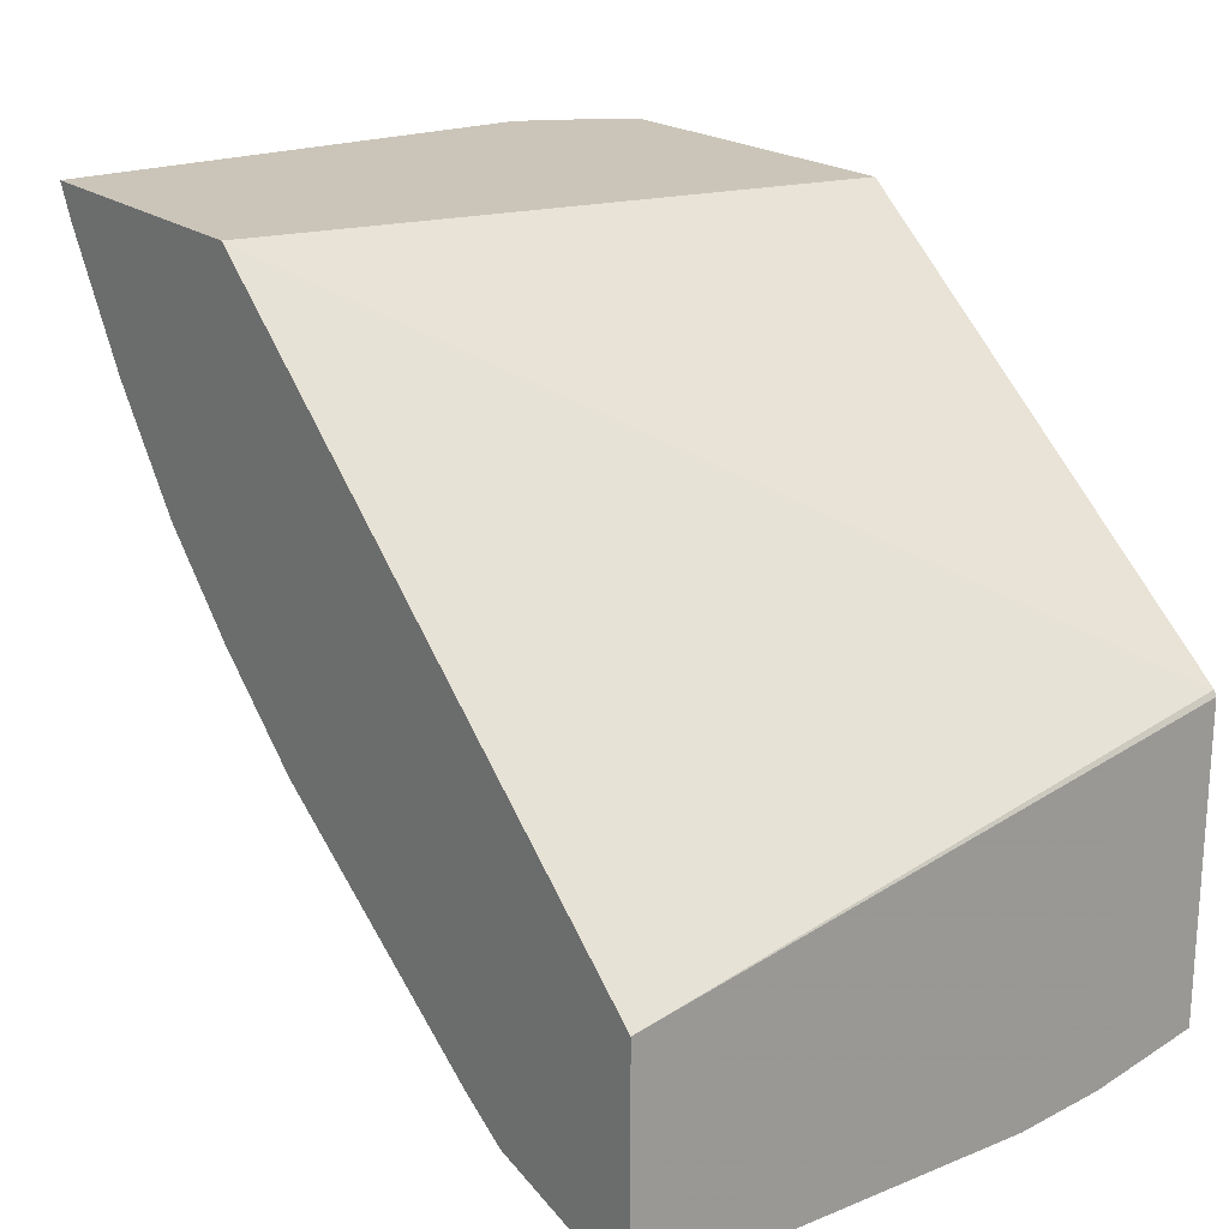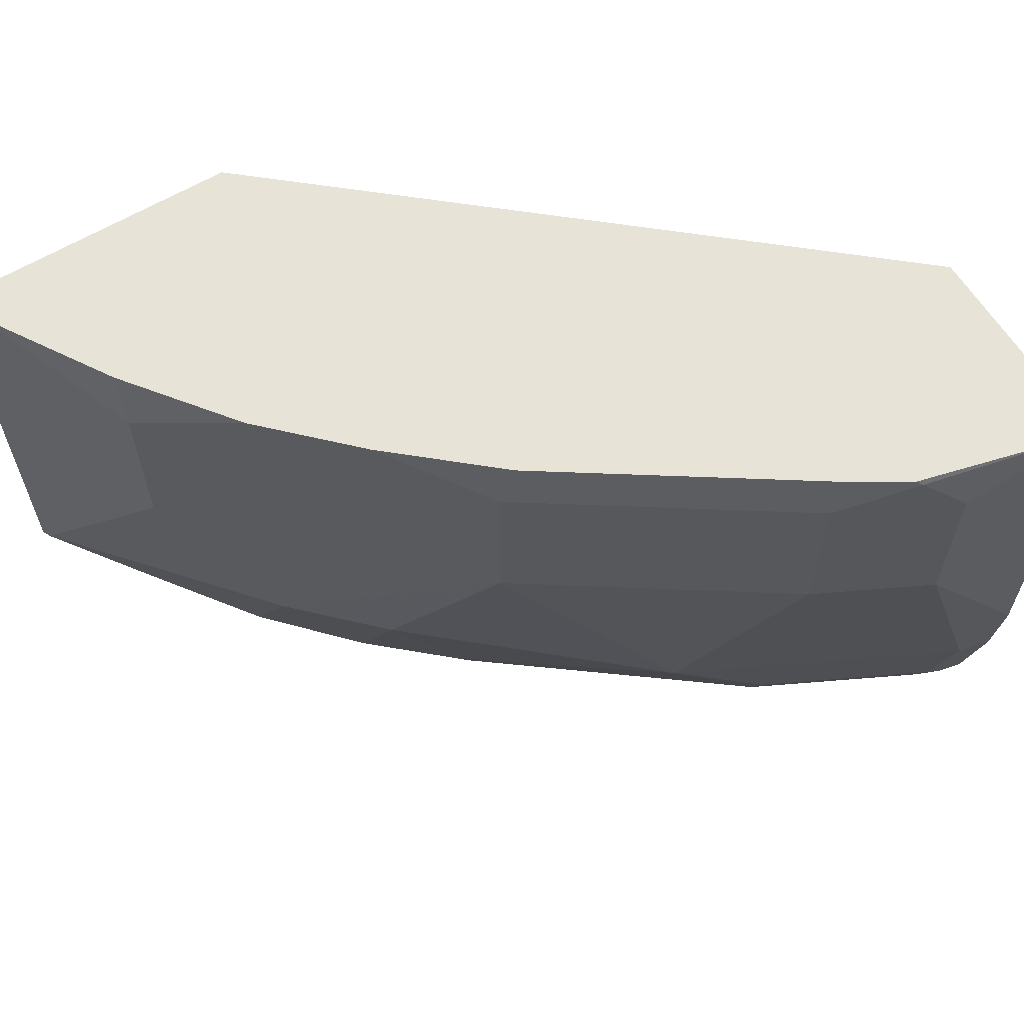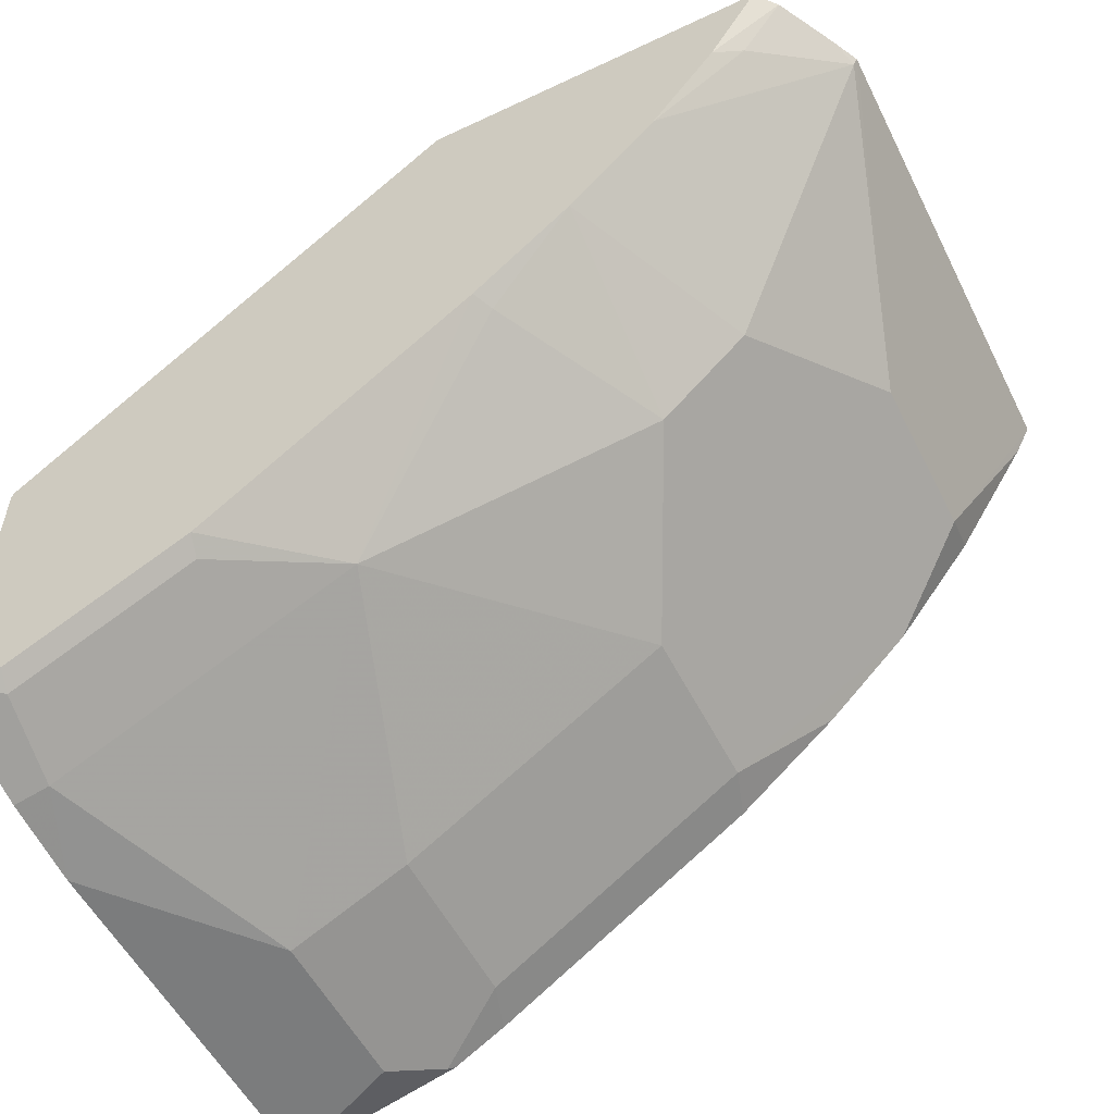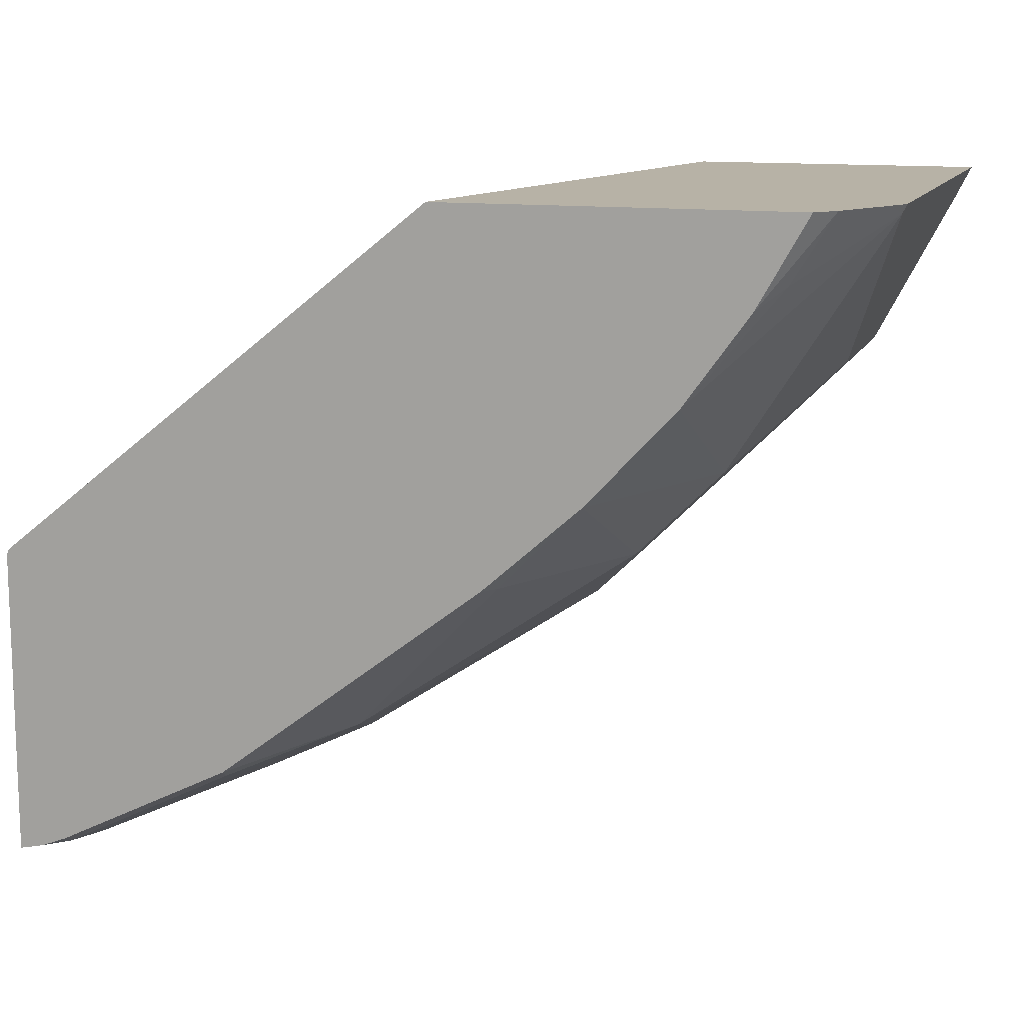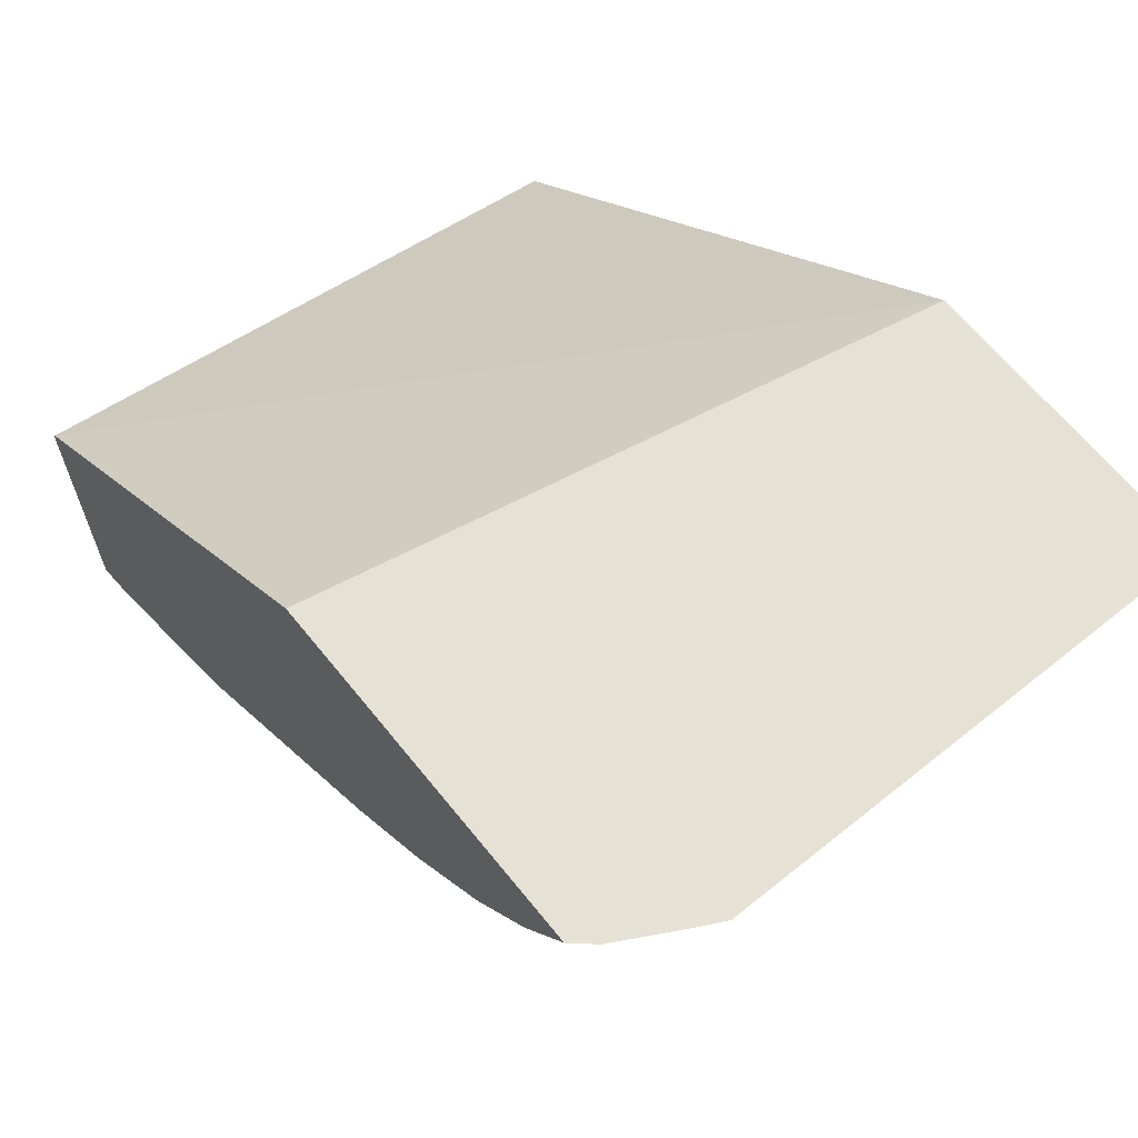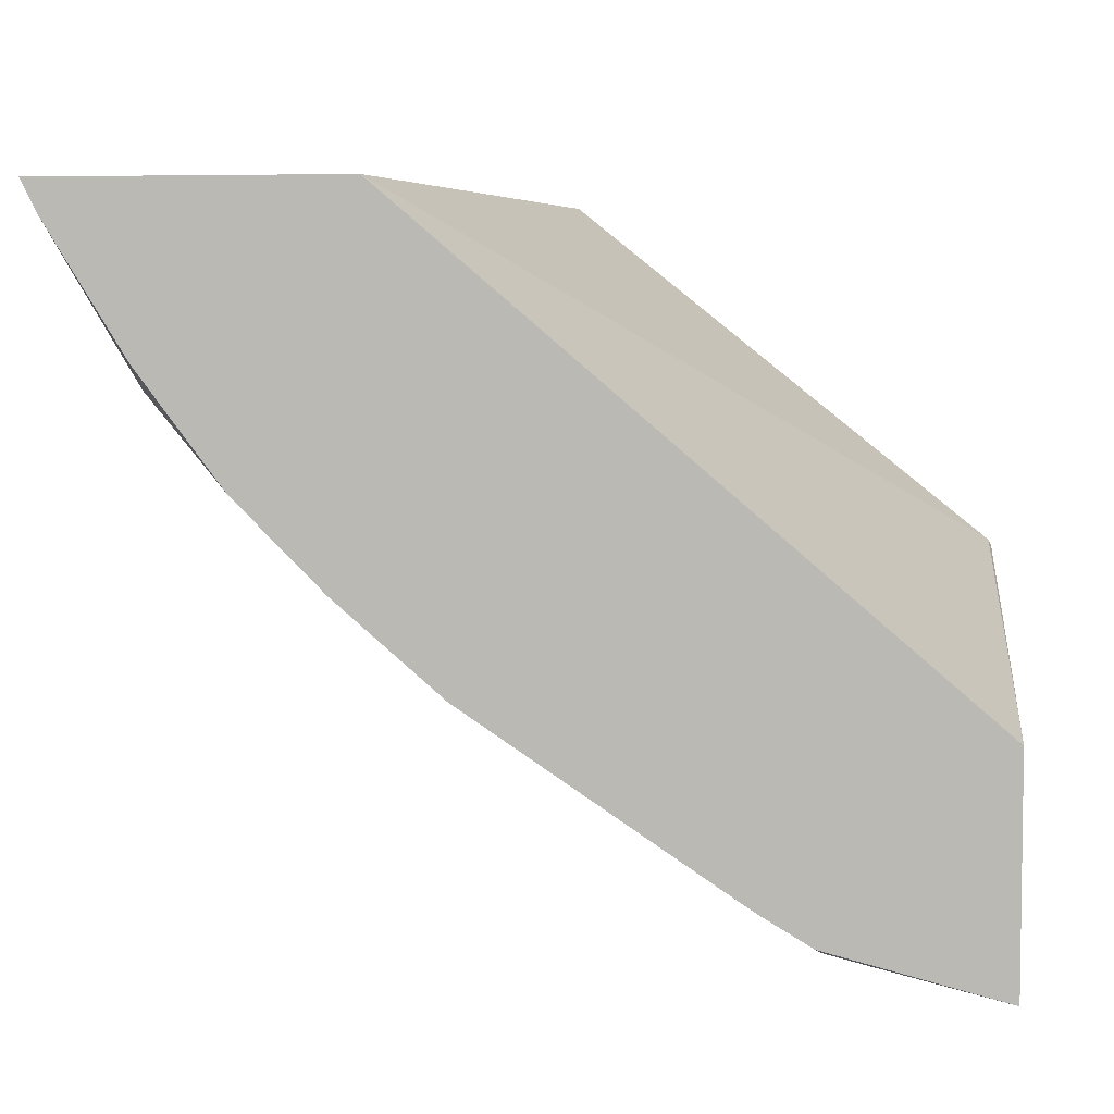
<metadata>
{"format":"obj","ext":"obj","renderer":"f3d","projection":"perspective","resolution":1024,"background":"white","views":[{"elev":20.5,"azim":-126.1,"up":"+Z"},{"elev":61.9,"azim":148.6,"up":"+Y"},{"elev":-54.6,"azim":26.5,"up":"+Z"},{"elev":12.5,"azim":17.6,"up":"+Z"},{"elev":65.0,"azim":51.1,"up":"+Z"},{"elev":5.0,"azim":-173.0,"up":"+Z"}]}
</metadata>
<code>
v 0.315 -0.3661 -0.7395
v 0.315 -0.4027 -0.7355
v 0.315 -0.1991 -0.7395
v 0.3662 -0.2929 -0.7322
v 0.3295 -0.4027 -0.7322
v 0.315 -0.4453 -0.726
v 0.3254 -0.4481 -0.7231
v 0.3662 -0.2197 -0.7322
v 0.315 -0.1991 -0.6471
v 0.3867 -0.1991 -0.7214
v 0.3844 -0.2014 -0.7231
v 0.415 -0.2929 -0.7078
v 0.4516 -0.4027 -0.6712
v 0.3341 -0.4393 -0.7231
v 0.315 -0.4481 -0.7254
v 0.3363 -0.4481 -0.7187
v 0.415 -0.2197 -0.7078
v 0.315 -0.4481 -0.5973
v 0.3162 -0.4481 -0.5949
v 0.5485 -0.1991 -0.4481
v 0.4081 -0.1991 -0.7087
v 0.5248 -0.2929 -0.6346
v 0.4095 -0.4481 -0.6821
v 0.4073 -0.4393 -0.6865
v 0.5614 -0.3661 -0.598
v 0.5248 -0.4393 -0.598
v 0.5208 -0.4481 -0.5973
v 0.5248 -0.2197 -0.6346
v 0.4994 -0.4481 -0.4481
v 0.5038 -0.4393 -0.4481
v 0.673 -0.1991 -0.4481
v 0.5179 -0.1991 -0.6355
v 0.598 -0.3661 -0.5614
v 0.5614 -0.4481 -0.5614
v 0.5614 -0.1991 -0.598
v 0.598 -0.1991 -0.5614
v 0.5347 -0.4481 -0.4481
v 0.673 -0.4027 -0.4481
v 0.6346 -0.2197 -0.5248
v 0.6659 -0.1991 -0.4623
v 0.6346 -0.2929 -0.5248
v 0.6712 -0.4027 -0.4516
v 0.5983 -0.4481 -0.5219
v 0.6329 -0.1991 -0.5154
v 0.6459 -0.4481 -0.4481
v 0.6677 -0.4131 -0.4481
v 0.6361 -0.4393 -0.476
v 0.6252 -0.4481 -0.4847
v 0.6536 -0.4393 -0.4481
f 20 29 30
f 20 30 37
f 20 37 45
f 20 45 49
f 22 28 36
f 20 46 38
f 19 29 20
f 22 36 33
f 20 49 46
f 20 38 31
f 13 25 26
f 17 21 32
f 14 23 16
f 14 24 23
f 13 27 23
f 13 26 27
f 13 22 25
f 13 24 14
f 22 33 25
f 13 23 24
f 17 32 28
f 25 33 34
f 42 46 47
f 26 34 27
f 47 49 48
f 46 49 47
f 45 48 49
f 43 47 48
f 42 47 43
f 12 22 13
f 39 44 40
f 38 42 41
f 38 46 42
f 25 34 26
f 36 44 39
f 33 41 42
f 33 39 41
f 33 36 39
f 31 39 40
f 31 41 39
f 31 38 41
f 29 37 30
f 28 35 36
f 28 32 35
f 33 42 43
f 12 28 22
f 33 43 34
f 11 21 17
f 3 21 10
f 3 32 21
f 3 35 32
f 3 36 35
f 3 44 36
f 3 40 44
f 3 31 40
f 3 20 31
f 3 9 20
f 3 10 11
f 2 7 6
f 1 5 2
f 1 4 5
f 1 8 4
f 1 3 8
f 1 18 9
f 1 15 18
f 1 6 15
f 1 2 6
f 12 17 28
f 2 5 7
f 3 11 8
f 1 9 3
f 4 17 12
f 4 8 17
f 10 21 11
f 9 19 20
f 9 18 19
f 7 18 15
f 7 19 18
f 7 29 19
f 7 37 29
f 7 45 37
f 7 48 45
f 8 11 17
f 7 34 43
f 7 43 48
f 4 13 5
f 5 14 7
f 6 7 15
f 5 13 14
f 7 14 16
f 7 16 23
f 7 23 27
f 7 27 34
f 4 12 13

</code>
